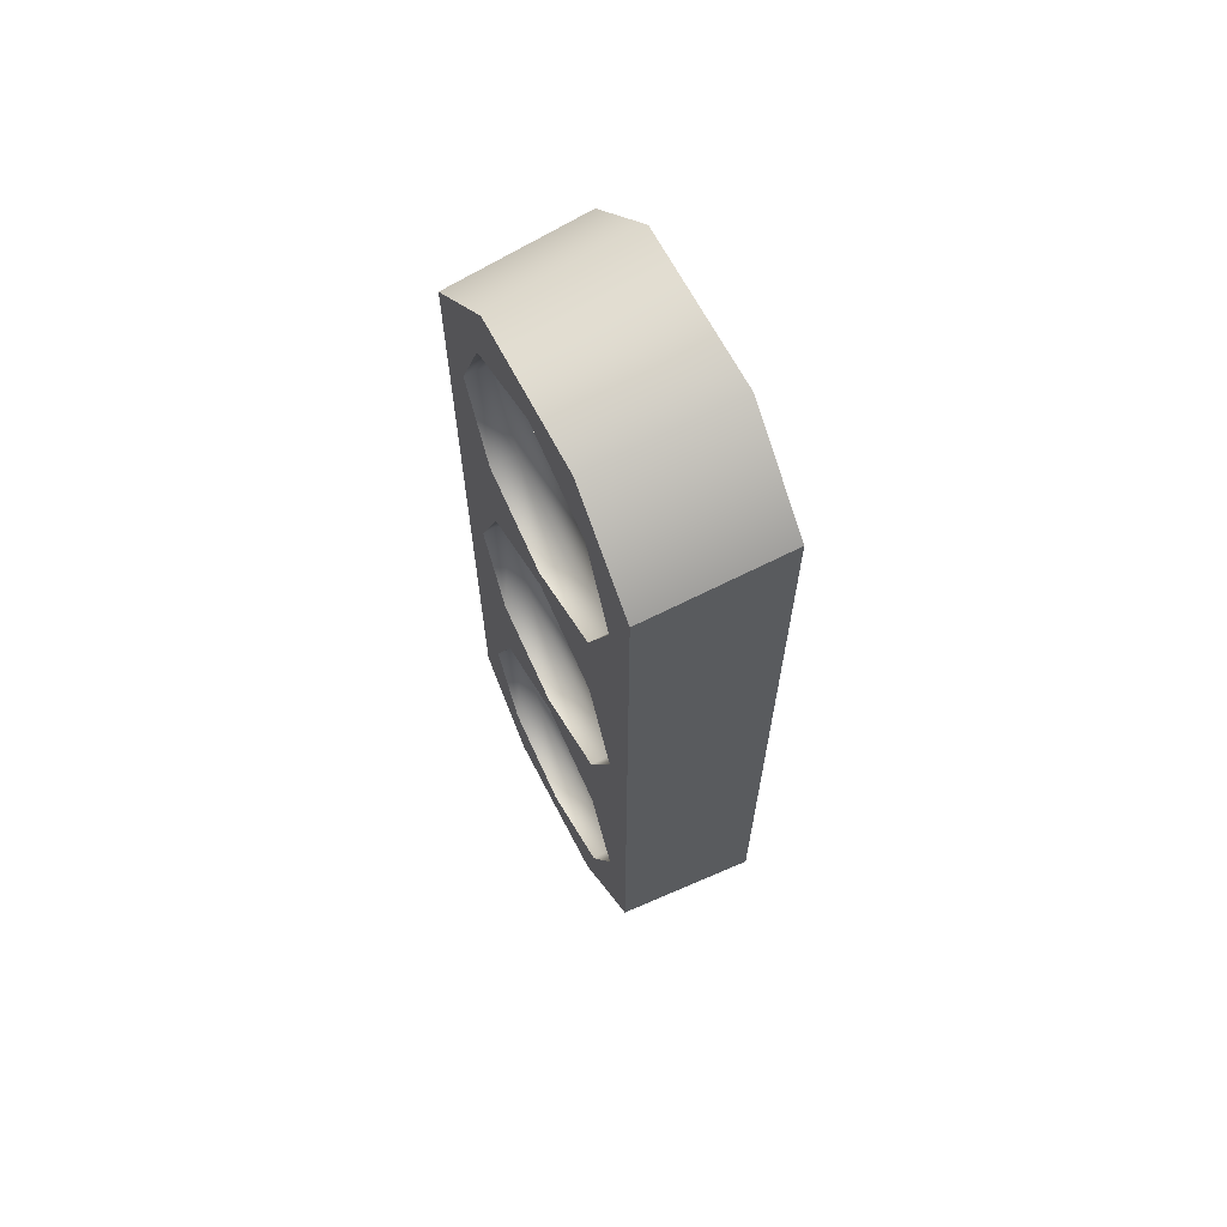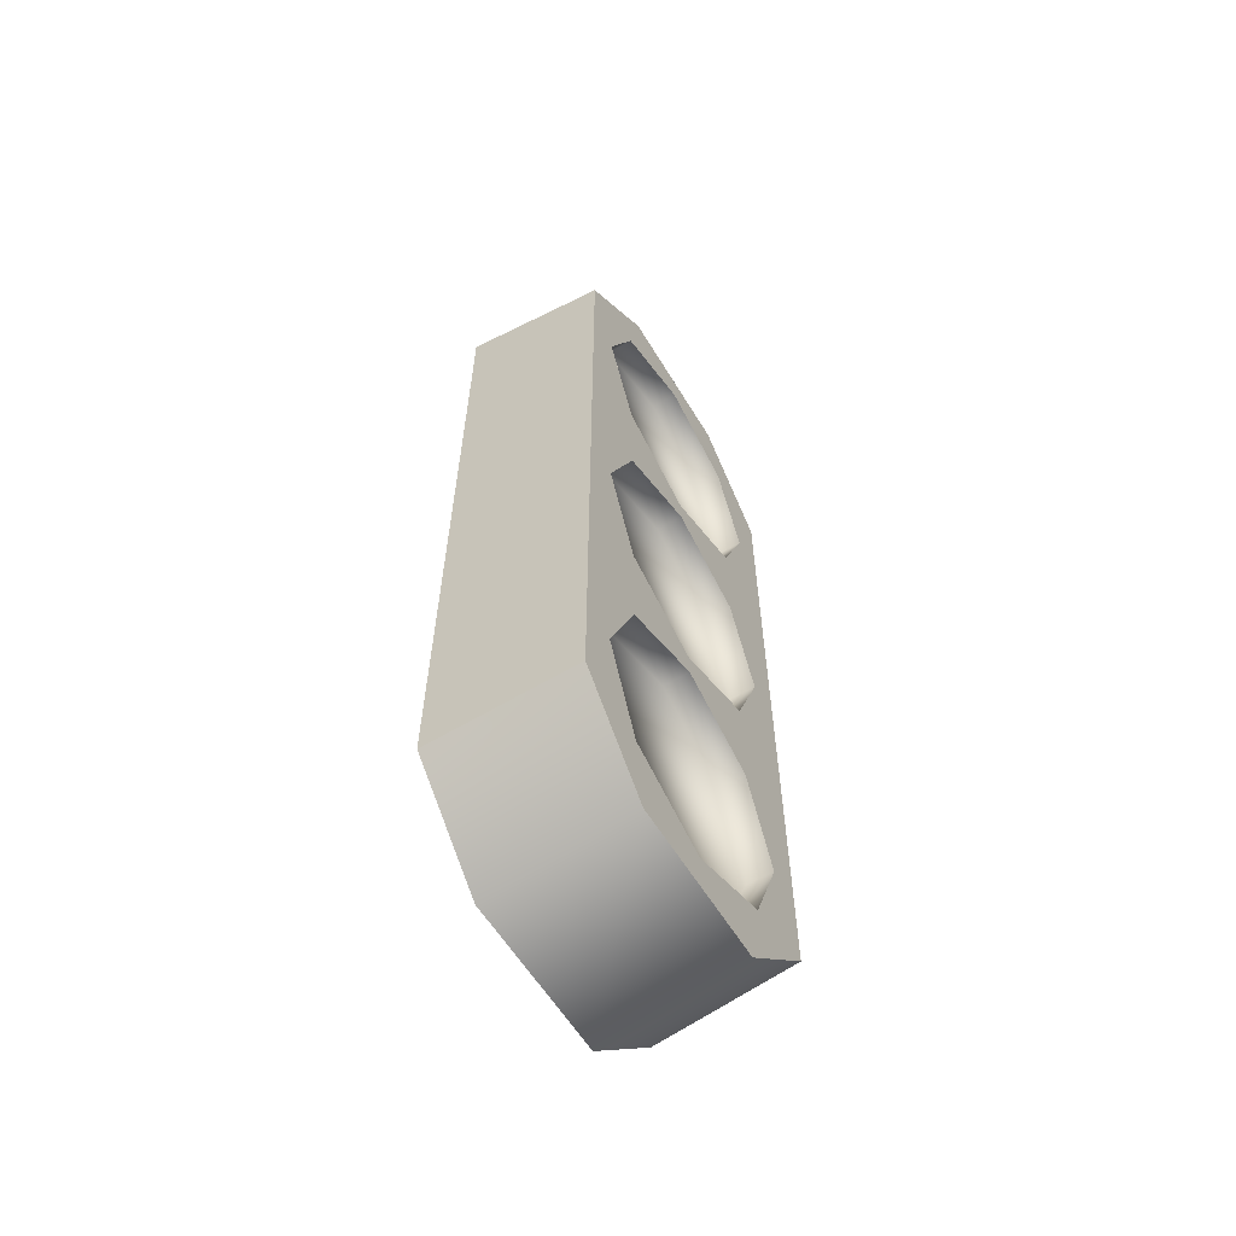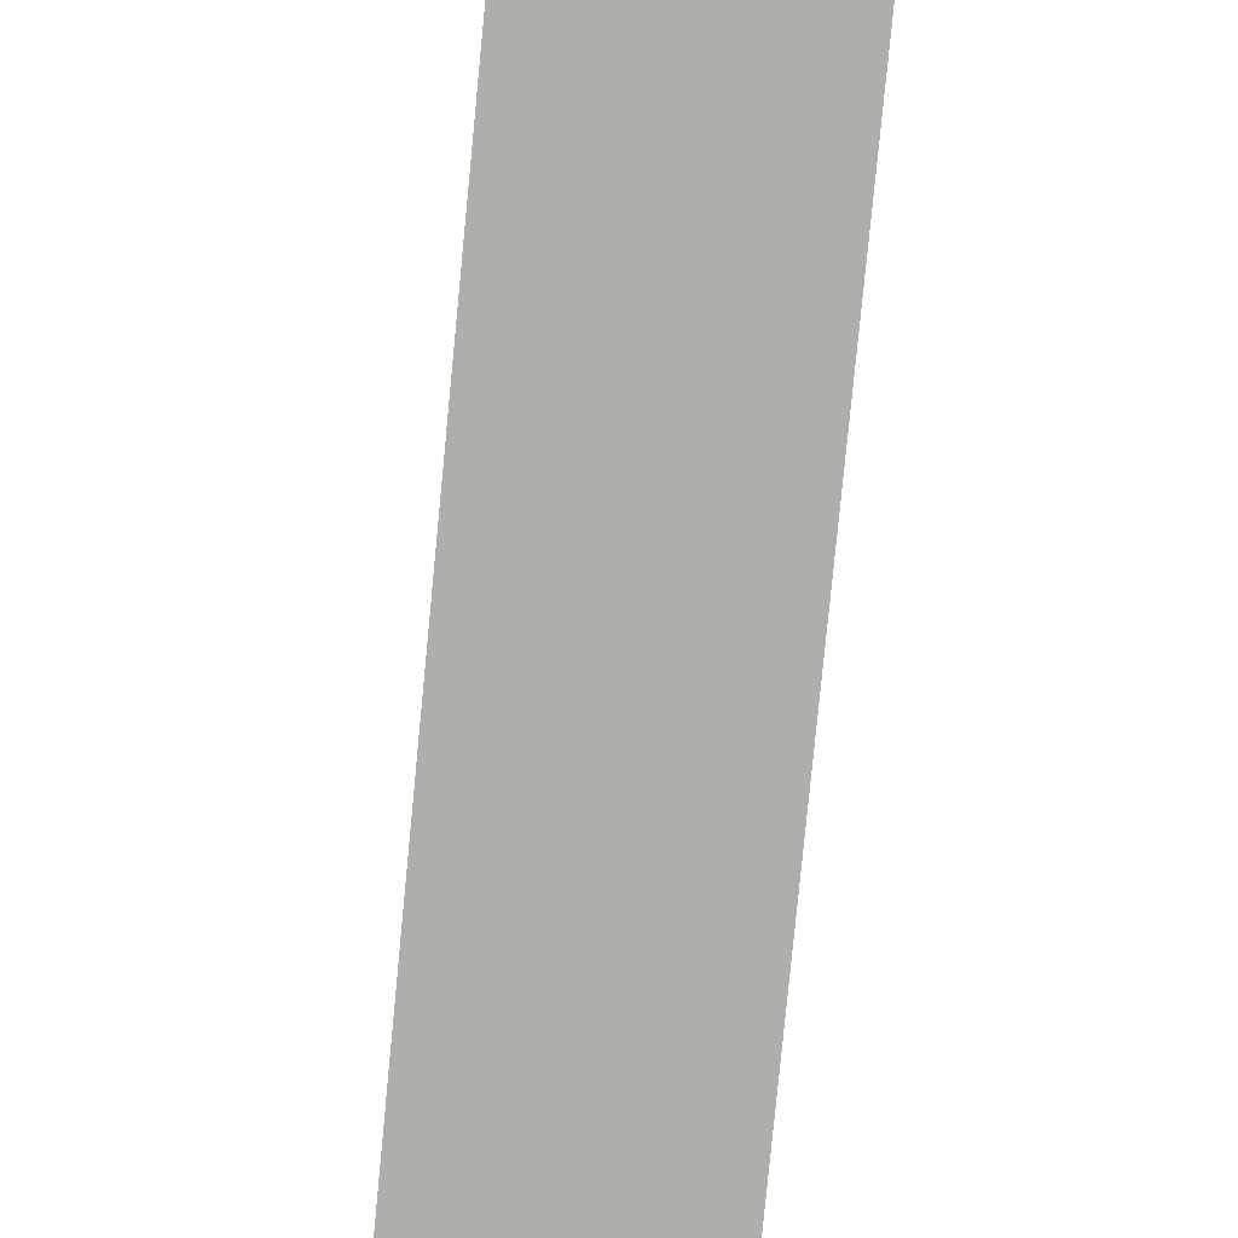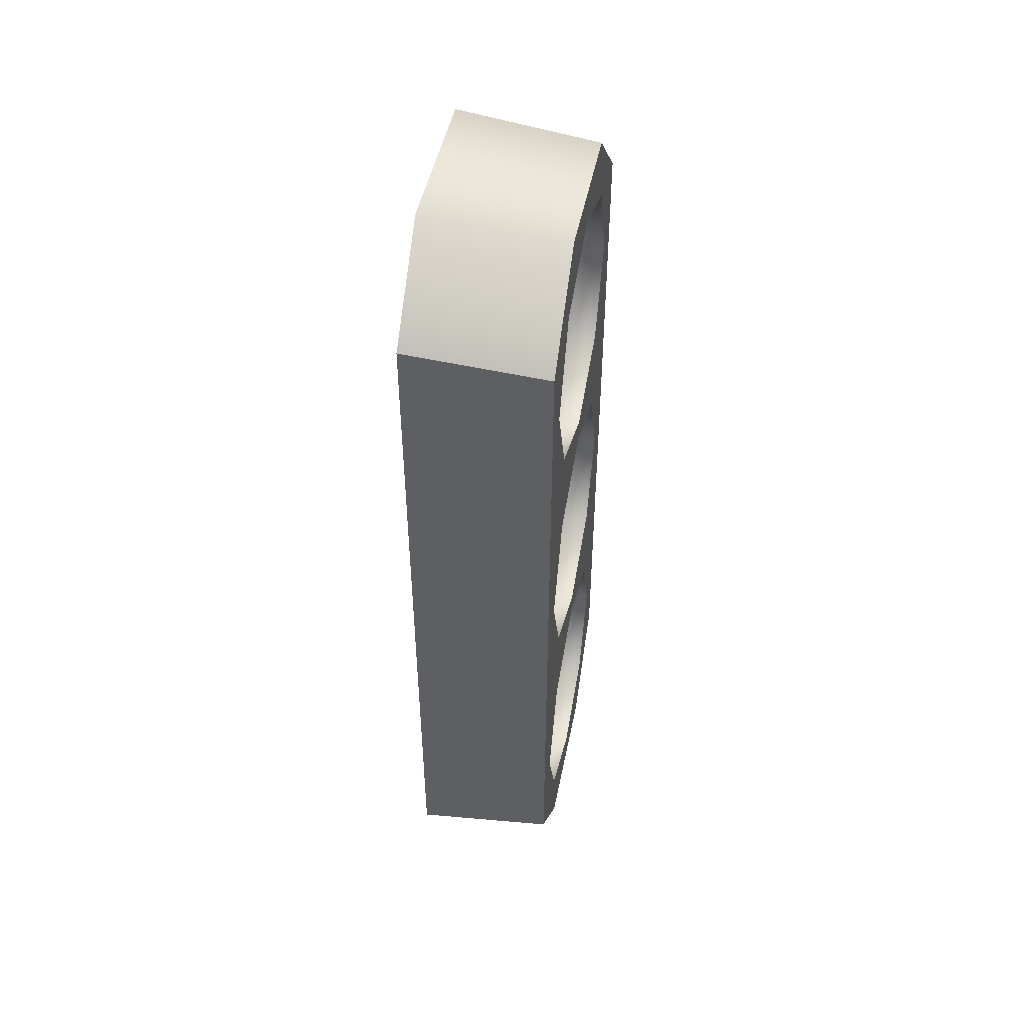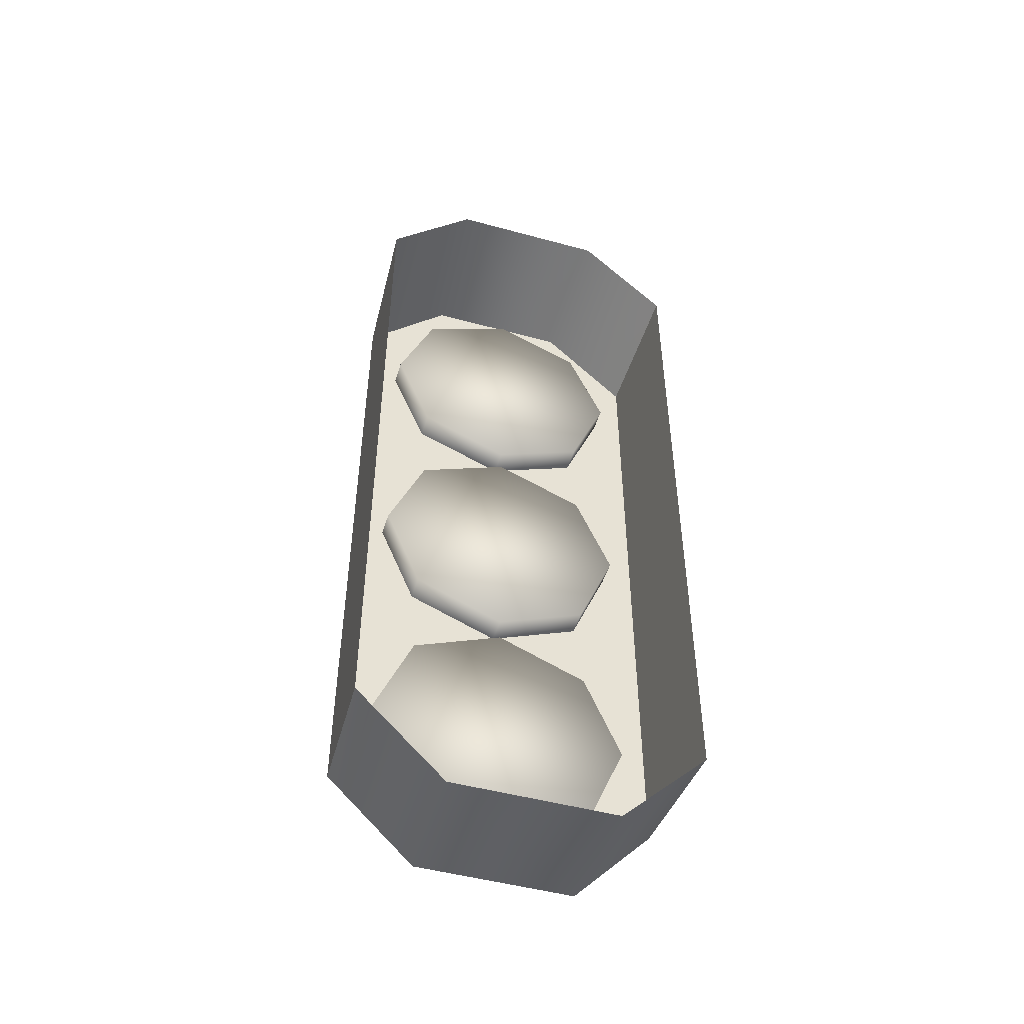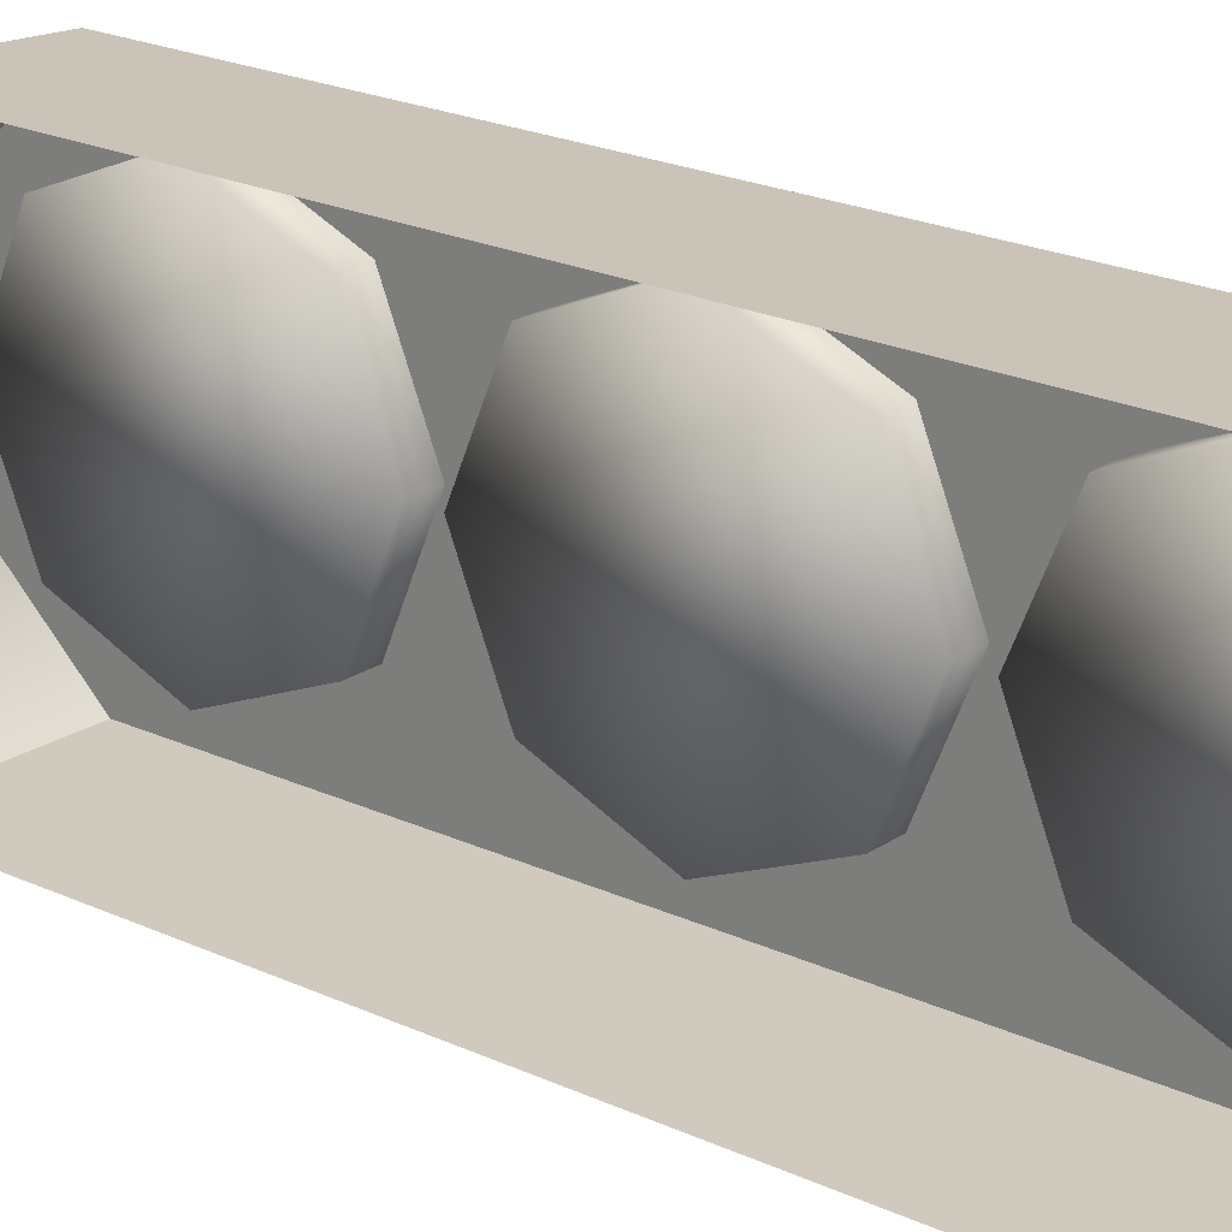
<metadata>
{"format":"obj","ext":"obj","renderer":"f3d","projection":"perspective","resolution":1024,"background":"white","views":[{"elev":65.3,"azim":152.7,"up":"+Z"},{"elev":-59.6,"azim":31.1,"up":"+Z"},{"elev":-78.1,"azim":174.5,"up":"+Y"},{"elev":47.6,"azim":11.3,"up":"+Z"},{"elev":-49.0,"azim":-106.8,"up":"+Z"},{"elev":21.5,"azim":-50.3,"up":"+Y"}]}
</metadata>
<code>
v  15.04 98.97 19.48
v  15.04 107 -0.0001
v  15.04 107 60
v  15.04 98.97 40.52
v  15.04 79.49 27.55
v  15.04 79.49 32.45
v  15.04 60.01 19.48
v  15.04 60.01 40.52
v  15.04 51.94 60
v  15.04 51.94 -0.0001
v  15.04 51.94 -60
v  15.04 60.01 -40.52
v  15.04 60.01 -19.48
v  15.04 79.49 -27.55
v  15.04 79.49 -32.45
v  15.04 98.97 -19.48
v  15.04 98.97 -40.52
v  15.04 107 -60
v  15.04 98.97 -79.48
v  15.04 95.42 -95.16
v  15.04 114.1 -76.75
v  15.04 114.1 76.75
v  15.04 44.84 -76.75
v  15.04 95.42 95.16
v  15.04 98.97 79.48
v  15.04 60.01 79.48
v  15.04 63.55 95.16
v  15.04 44.84 76.75
v  15.04 61.93 -95.18
v  15.04 60.01 -79.48
v  9.41 60.01 40.52
v  9.41 51.94 60
v  9.41 79.49 32.45
v  9.41 98.97 40.52
v  9.41 107 60
v  9.41 98.97 79.48
v  15.04 79.49 87.55
v  9.41 79.49 87.55
v  9.41 60.01 79.48
v  15.04 79.49 -87.55
v  9.41 79.49 -87.55
v  9.41 60.01 -79.48
v  9.41 98.97 -79.48
v  9.41 107 -60
v  9.41 98.97 -40.52
v  9.41 79.49 -32.45
v  9.41 60.01 -40.52
v  9.41 51.94 -60
v  9.41 79.49 -27.55
v  9.41 60.01 -19.48
v  9.41 98.97 -19.48
v  9.41 107 -0.0001
v  9.41 98.97 19.48
v  9.41 79.49 27.55
v  9.41 60.01 19.48
v  9.41 51.94 -0.0001
v  -15.04 96.68 98.19
v  -15.04 62.29 98.19
v  -15.04 62.29 -98.19
v  -15.04 96.68 -98.19
v  -15.04 43.65 79.54
v  -15.04 43.65 -79.55
v  -15.04 115.3 -79.55
v  -15.04 115.3 79.54
g vent
f 1 2 3
f 3 4 1
f 5 1 4
f 4 6 5
f 7 5 6
f 6 8 7
f 7 8 9
f 9 10 7
f 10 11 12
f 12 13 10
f 14 13 12
f 12 15 14
f 16 14 15
f 15 17 16
f 2 16 17
f 17 18 2
f 18 19 20
f 20 21 18
f 3 2 22
f 11 10 23
f 22 24 25
f 25 3 22
f 9 26 27
f 27 28 9
f 23 29 30
f 30 11 23
f 9 8 31
f 31 32 9
f 6 33 31
f 31 8 6
f 4 34 33
f 33 6 4
f 3 35 34
f 34 4 3
f 25 36 35
f 35 3 25
f 37 38 36
f 36 25 37
f 26 39 38
f 38 37 26
f 9 32 39
f 39 26 9
f 40 41 42
f 42 30 40
f 19 43 41
f 41 40 19
f 18 44 43
f 43 19 18
f 17 45 44
f 44 18 17
f 15 46 45
f 45 17 15
f 12 47 46
f 46 15 12
f 11 48 47
f 47 12 11
f 30 42 48
f 48 11 30
f 14 49 50
f 50 13 14
f 16 51 49
f 49 14 16
f 2 52 51
f 51 16 2
f 1 53 52
f 52 2 1
f 5 54 53
f 53 1 5
f 7 55 54
f 54 5 7
f 10 56 55
f 55 7 10
f 13 50 56
f 56 10 13
f 31 33 38
f 38 39 31
f 48 42 47
f 56 50 55
f 57 58 27
f 27 24 57
f 29 59 60
f 60 20 29
f 28 61 62
f 62 23 28
f 21 63 64
f 64 22 21
f 64 57 24
f 24 22 64
f 27 58 61
f 61 28 27
f 20 60 63
f 63 21 20
f 23 62 59
f 59 29 23
f 37 24 27
f 40 29 20
f 40 30 29
f 2 18 21
f 2 21 22
f 10 28 23
f 10 9 28
f 19 40 20
f 24 37 25
f 26 37 27
f 41 46 47
f 47 42 41
f 43 45 46
f 46 41 43
f 43 44 45
f 51 52 53
f 51 53 54
f 54 49 51
f 49 54 55
f 55 50 49
f 39 32 31
f 34 36 38
f 38 33 34
f 34 35 36

</code>
